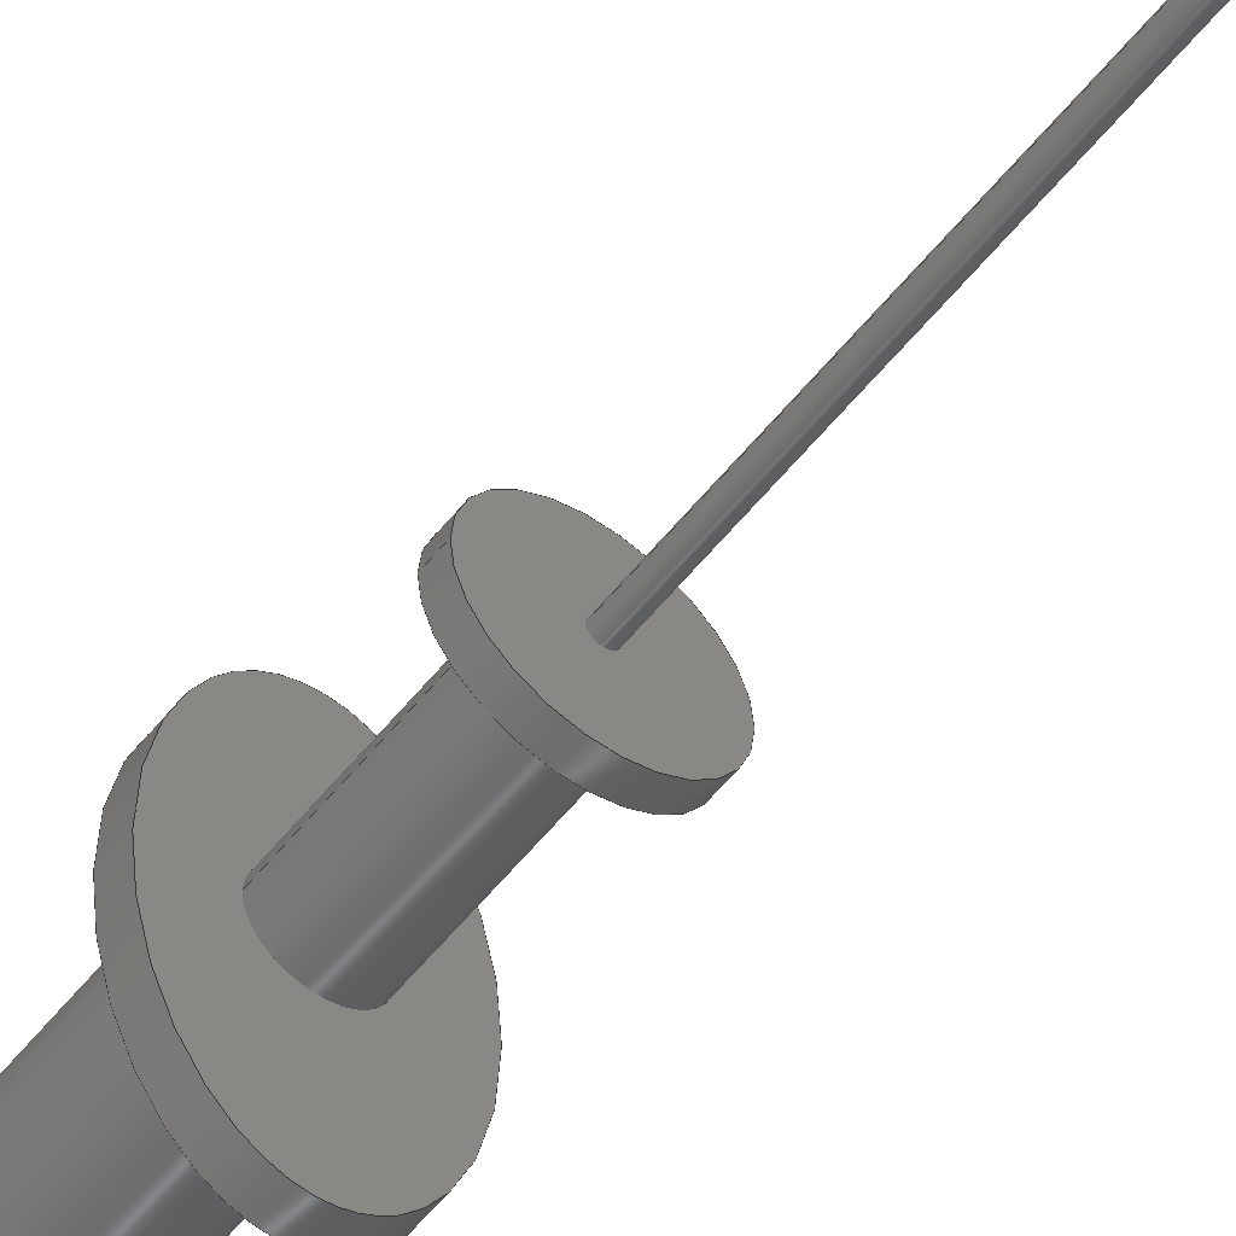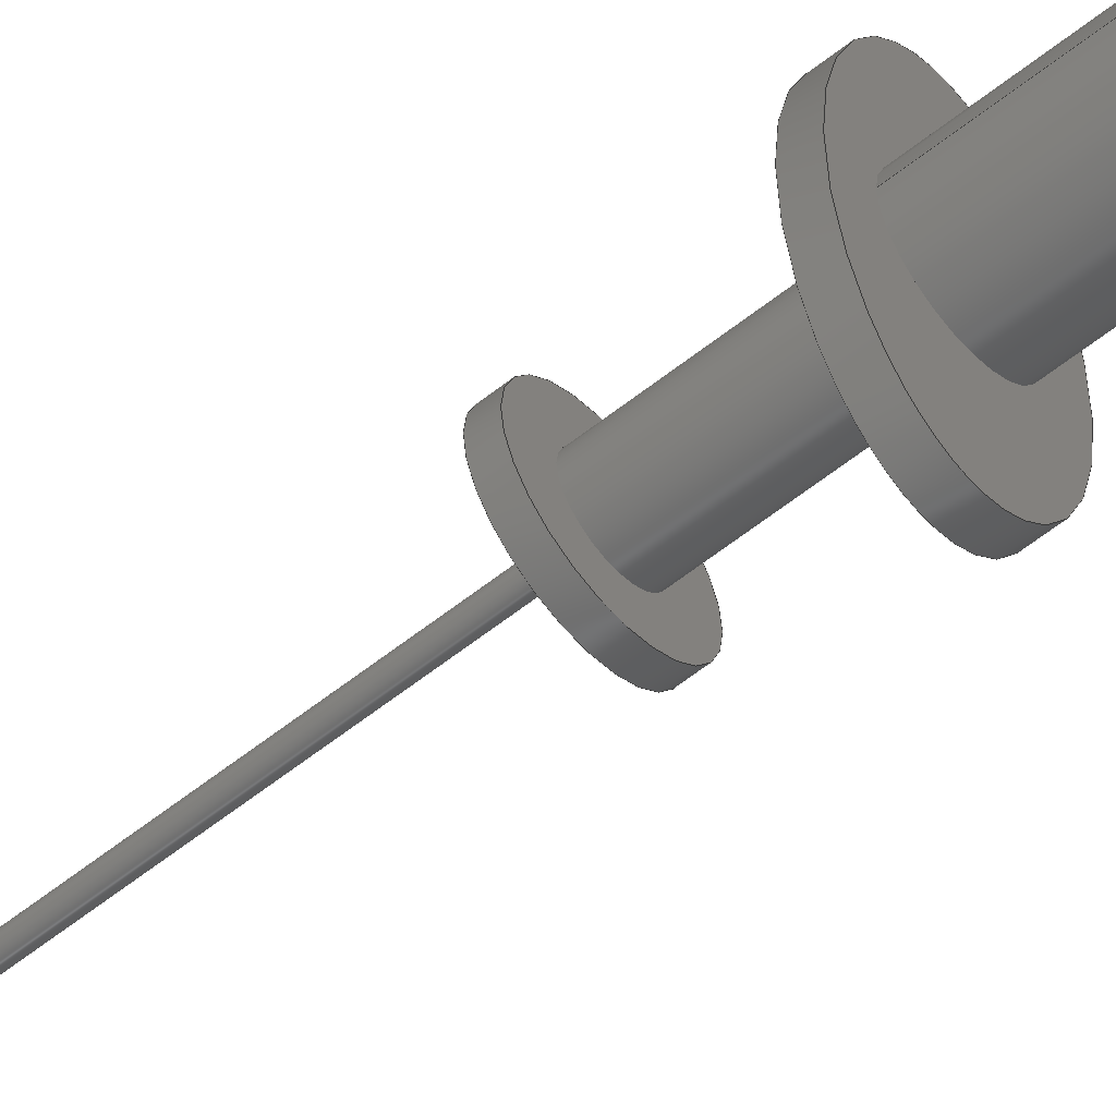
<metadata>
{"format":"step","ext":"step","renderer":"f3d","projection":"perspective","resolution":1024,"background":"white","views":[{"elev":-54.8,"azim":-37.5,"up":"+Z"},{"elev":-57.7,"azim":129.8,"up":"+Z"}]}
</metadata>
<code>
ISO-10303-21;
DATA;
#1=MECHANICAL_DESIGN_GEOMETRIC_PRESENTATION_REPRESENTATION('',(#4),#367);
#2=SHAPE_REPRESENTATION_RELATIONSHIP('SRR','None',#374,#3);
#3=ADVANCED_BREP_SHAPE_REPRESENTATION('',(#5),#366);
#4=STYLED_ITEM('',(#383),#5);
#5=MANIFOLD_SOLID_BREP('Volumenk\X\F6rper1',#183);
#6=(
BOUNDED_SURFACE()
B_SPLINE_SURFACE(1,2,((#330,#331,#332,#333,#334,#335,#336,#337,#338),(#339,
#340,#341,#342,#343,#344,#345,#346,#347)),.UNSPECIFIED.,.F.,.T.,.F.)
B_SPLINE_SURFACE_WITH_KNOTS((2,2),(3,2,2,2,3),(0,0.1579),(-3.142,
-1.571,0,1.571,3.142),.UNSPECIFIED.)
GEOMETRIC_REPRESENTATION_ITEM()
RATIONAL_B_SPLINE_SURFACE(((1,0.7071,1,0.7071,1,
0.7071,1,0.7071,1),(1,0.7071,1,0.7071,
1,0.7071,1,0.7071,1)))
REPRESENTATION_ITEM('')
SURFACE()
);
#7=ELLIPSE('',#220,9.5,5.25);
#8=ELLIPSE('',#222,9.5,5.25);
#9=LINE('',#305,#16);
#10=LINE('',#309,#17);
#11=LINE('',#319,#18);
#12=LINE('',#323,#19);
#13=LINE('',#350,#20);
#14=LINE('',#356,#21);
#15=LINE('',#362,#22);
#16=VECTOR('',#243,2.165);
#17=VECTOR('',#248,0.5);
#18=VECTOR('',#261,4.3);
#19=VECTOR('',#266,2.165);
#20=VECTOR('',#277,9.5);
#21=VECTOR('',#284,2.05);
#22=VECTOR('',#293,3.22);
#23=CYLINDRICAL_SURFACE('',#206,2.165);
#24=CYLINDRICAL_SURFACE('',#209,0.5);
#25=CYLINDRICAL_SURFACE('',#214,4.3);
#26=CYLINDRICAL_SURFACE('',#217,2.165);
#27=CYLINDRICAL_SURFACE('',#224,2.05);
#28=CYLINDRICAL_SURFACE('',#228,3.22);
#29=FACE_BOUND('',#51,.T.);
#30=FACE_BOUND('',#56,.T.);
#31=FACE_BOUND('',#59,.T.);
#32=FACE_BOUND('',#62,.T.);
#33=FACE_BOUND('',#65,.T.);
#34=FACE_BOUND('',#70,.T.);
#35=FACE_OUTER_BOUND('',#50,.T.);
#36=FACE_OUTER_BOUND('',#52,.T.);
#37=FACE_OUTER_BOUND('',#53,.T.);
#38=FACE_OUTER_BOUND('',#54,.T.);
#39=FACE_OUTER_BOUND('',#55,.T.);
#40=FACE_OUTER_BOUND('',#57,.T.);
#41=FACE_OUTER_BOUND('',#58,.T.);
#42=FACE_OUTER_BOUND('',#60,.T.);
#43=FACE_OUTER_BOUND('',#61,.T.);
#44=FACE_OUTER_BOUND('',#63,.T.);
#45=FACE_OUTER_BOUND('',#64,.T.);
#46=FACE_OUTER_BOUND('',#66,.T.);
#47=FACE_OUTER_BOUND('',#67,.T.);
#48=FACE_OUTER_BOUND('',#68,.T.);
#49=FACE_OUTER_BOUND('',#69,.T.);
#50=EDGE_LOOP('',(#118));
#51=EDGE_LOOP('',(#119));
#52=EDGE_LOOP('',(#120,#121,#122,#123));
#53=EDGE_LOOP('',(#124));
#54=EDGE_LOOP('',(#125,#126,#127,#128));
#55=EDGE_LOOP('',(#129));
#56=EDGE_LOOP('',(#130));
#57=EDGE_LOOP('',(#131,#132,#133,#134));
#58=EDGE_LOOP('',(#135));
#59=EDGE_LOOP('',(#136));
#60=EDGE_LOOP('',(#137,#138,#139,#140));
#61=EDGE_LOOP('',(#141));
#62=EDGE_LOOP('',(#142));
#63=EDGE_LOOP('',(#143,#144,#145,#146));
#64=EDGE_LOOP('',(#147));
#65=EDGE_LOOP('',(#148));
#66=EDGE_LOOP('',(#149,#150,#151,#152));
#67=EDGE_LOOP('',(#153));
#68=EDGE_LOOP('',(#154,#155,#156,#157));
#69=EDGE_LOOP('',(#158));
#70=EDGE_LOOP('',(#159));
#71=CIRCLE('',#204,2.165);
#72=CIRCLE('',#205,0.5);
#73=CIRCLE('',#207,2.165);
#74=CIRCLE('',#210,0.5);
#75=CIRCLE('',#212,4.3);
#76=CIRCLE('',#213,2.165);
#77=CIRCLE('',#215,4.3);
#78=CIRCLE('',#218,2.165);
#79=CIRCLE('',#221,3.22);
#80=CIRCLE('',#225,2.05);
#81=CIRCLE('',#226,2.05);
#82=CIRCLE('',#229,3.22);
#83=VERTEX_POINT('',#298);
#84=VERTEX_POINT('',#300);
#85=VERTEX_POINT('',#303);
#86=VERTEX_POINT('',#308);
#87=VERTEX_POINT('',#312);
#88=VERTEX_POINT('',#314);
#89=VERTEX_POINT('',#317);
#90=VERTEX_POINT('',#322);
#91=VERTEX_POINT('',#326);
#92=VERTEX_POINT('',#328);
#93=VERTEX_POINT('',#348);
#94=VERTEX_POINT('',#353);
#95=VERTEX_POINT('',#355);
#96=VERTEX_POINT('',#360);
#97=EDGE_CURVE('',#83,#83,#71,.T.);
#98=EDGE_CURVE('',#84,#84,#72,.T.);
#99=EDGE_CURVE('',#85,#85,#73,.T.);
#100=EDGE_CURVE('',#85,#83,#9,.T.);
#101=EDGE_CURVE('',#84,#86,#10,.T.);
#102=EDGE_CURVE('',#86,#86,#74,.T.);
#103=EDGE_CURVE('',#87,#87,#75,.T.);
#104=EDGE_CURVE('',#88,#88,#76,.T.);
#105=EDGE_CURVE('',#89,#89,#77,.T.);
#106=EDGE_CURVE('',#89,#87,#11,.T.);
#107=EDGE_CURVE('',#88,#90,#12,.T.);
#108=EDGE_CURVE('',#90,#90,#78,.T.);
#109=EDGE_CURVE('',#91,#91,#7,.T.);
#110=EDGE_CURVE('',#92,#92,#79,.T.);
#111=EDGE_CURVE('',#93,#93,#8,.T.);
#112=EDGE_CURVE('',#93,#91,#13,.T.);
#113=EDGE_CURVE('',#94,#94,#80,.T.);
#114=EDGE_CURVE('',#94,#95,#14,.T.);
#115=EDGE_CURVE('',#95,#95,#81,.T.);
#116=EDGE_CURVE('',#96,#96,#82,.T.);
#117=EDGE_CURVE('',#96,#92,#15,.T.);
#118=ORIENTED_EDGE('',*,*,#97,.F.);
#119=ORIENTED_EDGE('',*,*,#98,.T.);
#120=ORIENTED_EDGE('',*,*,#99,.F.);
#121=ORIENTED_EDGE('',*,*,#100,.T.);
#122=ORIENTED_EDGE('',*,*,#97,.T.);
#123=ORIENTED_EDGE('',*,*,#100,.F.);
#124=ORIENTED_EDGE('',*,*,#99,.T.);
#125=ORIENTED_EDGE('',*,*,#98,.F.);
#126=ORIENTED_EDGE('',*,*,#101,.T.);
#127=ORIENTED_EDGE('',*,*,#102,.F.);
#128=ORIENTED_EDGE('',*,*,#101,.F.);
#129=ORIENTED_EDGE('',*,*,#103,.F.);
#130=ORIENTED_EDGE('',*,*,#104,.T.);
#131=ORIENTED_EDGE('',*,*,#105,.F.);
#132=ORIENTED_EDGE('',*,*,#106,.T.);
#133=ORIENTED_EDGE('',*,*,#103,.T.);
#134=ORIENTED_EDGE('',*,*,#106,.F.);
#135=ORIENTED_EDGE('',*,*,#105,.T.);
#136=ORIENTED_EDGE('',*,*,#102,.T.);
#137=ORIENTED_EDGE('',*,*,#104,.F.);
#138=ORIENTED_EDGE('',*,*,#107,.T.);
#139=ORIENTED_EDGE('',*,*,#108,.F.);
#140=ORIENTED_EDGE('',*,*,#107,.F.);
#141=ORIENTED_EDGE('',*,*,#109,.F.);
#142=ORIENTED_EDGE('',*,*,#110,.F.);
#143=ORIENTED_EDGE('',*,*,#111,.F.);
#144=ORIENTED_EDGE('',*,*,#112,.T.);
#145=ORIENTED_EDGE('',*,*,#109,.T.);
#146=ORIENTED_EDGE('',*,*,#112,.F.);
#147=ORIENTED_EDGE('',*,*,#111,.T.);
#148=ORIENTED_EDGE('',*,*,#108,.T.);
#149=ORIENTED_EDGE('',*,*,#113,.F.);
#150=ORIENTED_EDGE('',*,*,#114,.T.);
#151=ORIENTED_EDGE('',*,*,#115,.F.);
#152=ORIENTED_EDGE('',*,*,#114,.F.);
#153=ORIENTED_EDGE('',*,*,#113,.T.);
#154=ORIENTED_EDGE('',*,*,#116,.F.);
#155=ORIENTED_EDGE('',*,*,#117,.T.);
#156=ORIENTED_EDGE('',*,*,#110,.T.);
#157=ORIENTED_EDGE('',*,*,#117,.F.);
#158=ORIENTED_EDGE('',*,*,#116,.T.);
#159=ORIENTED_EDGE('',*,*,#115,.T.);
#160=PLANE('',#203);
#161=PLANE('',#208);
#162=PLANE('',#211);
#163=PLANE('',#216);
#164=PLANE('',#219);
#165=PLANE('',#223);
#166=PLANE('',#227);
#167=PLANE('',#230);
#168=ADVANCED_FACE('',(#35,#29),#160,.F.);
#169=ADVANCED_FACE('',(#36),#23,.T.);
#170=ADVANCED_FACE('',(#37),#161,.T.);
#171=ADVANCED_FACE('',(#38),#24,.T.);
#172=ADVANCED_FACE('',(#39,#30),#162,.F.);
#173=ADVANCED_FACE('',(#40),#25,.T.);
#174=ADVANCED_FACE('',(#41,#31),#163,.T.);
#175=ADVANCED_FACE('',(#42),#26,.T.);
#176=ADVANCED_FACE('',(#43,#32),#164,.F.);
#177=ADVANCED_FACE('',(#44),#6,.F.);
#178=ADVANCED_FACE('',(#45,#33),#165,.T.);
#179=ADVANCED_FACE('',(#46),#27,.T.);
#180=ADVANCED_FACE('',(#47),#166,.T.);
#181=ADVANCED_FACE('',(#48),#28,.T.);
#182=ADVANCED_FACE('',(#49,#34),#167,.T.);
#183=CLOSED_SHELL('',(#168,#169,#170,#171,#172,#173,#174,#175,#176,#177,
#178,#179,#180,#181,#182));
#184=DERIVED_UNIT_ELEMENT(#186,1);
#185=DERIVED_UNIT_ELEMENT(#369,-3);
#186=(
MASS_UNIT()
NAMED_UNIT(*)
SI_UNIT($,.GRAM.)
);
#187=DERIVED_UNIT((#184,#185));
#188=MEASURE_REPRESENTATION_ITEM('density measure',
POSITIVE_RATIO_MEASURE(1),#187);
#189=PROPERTY_DEFINITION_REPRESENTATION(#194,#191);
#190=PROPERTY_DEFINITION_REPRESENTATION(#195,#192);
#191=REPRESENTATION('material name',(#193),#366);
#192=REPRESENTATION('density',(#188),#366);
#193=DESCRIPTIVE_REPRESENTATION_ITEM('Generisch','Generisch');
#194=PROPERTY_DEFINITION('material property','material name',#376);
#195=PROPERTY_DEFINITION('material property','density of part',#376);
#196=DATE_TIME_ROLE('creation_date');
#197=APPLIED_DATE_AND_TIME_ASSIGNMENT(#198,#196,(#376));
#198=DATE_AND_TIME(#199,#200);
#199=CALENDAR_DATE(2022,10,1);
#200=LOCAL_TIME(0,0,0,#201);
#201=COORDINATED_UNIVERSAL_TIME_OFFSET(0,0,.BEHIND.);
#202=AXIS2_PLACEMENT_3D('placement',#296,#231,#232);
#203=AXIS2_PLACEMENT_3D('',#297,#233,#234);
#204=AXIS2_PLACEMENT_3D('',#299,#235,#236);
#205=AXIS2_PLACEMENT_3D('',#301,#237,#238);
#206=AXIS2_PLACEMENT_3D('',#302,#239,#240);
#207=AXIS2_PLACEMENT_3D('',#304,#241,#242);
#208=AXIS2_PLACEMENT_3D('',#306,#244,#245);
#209=AXIS2_PLACEMENT_3D('',#307,#246,#247);
#210=AXIS2_PLACEMENT_3D('',#310,#249,#250);
#211=AXIS2_PLACEMENT_3D('',#311,#251,#252);
#212=AXIS2_PLACEMENT_3D('',#313,#253,#254);
#213=AXIS2_PLACEMENT_3D('',#315,#255,#256);
#214=AXIS2_PLACEMENT_3D('',#316,#257,#258);
#215=AXIS2_PLACEMENT_3D('',#318,#259,#260);
#216=AXIS2_PLACEMENT_3D('',#320,#262,#263);
#217=AXIS2_PLACEMENT_3D('',#321,#264,#265);
#218=AXIS2_PLACEMENT_3D('',#324,#267,#268);
#219=AXIS2_PLACEMENT_3D('',#325,#269,#270);
#220=AXIS2_PLACEMENT_3D('',#327,#271,#272);
#221=AXIS2_PLACEMENT_3D('',#329,#273,#274);
#222=AXIS2_PLACEMENT_3D('',#349,#275,#276);
#223=AXIS2_PLACEMENT_3D('',#351,#278,#279);
#224=AXIS2_PLACEMENT_3D('',#352,#280,#281);
#225=AXIS2_PLACEMENT_3D('',#354,#282,#283);
#226=AXIS2_PLACEMENT_3D('',#357,#285,#286);
#227=AXIS2_PLACEMENT_3D('',#358,#287,#288);
#228=AXIS2_PLACEMENT_3D('',#359,#289,#290);
#229=AXIS2_PLACEMENT_3D('',#361,#291,#292);
#230=AXIS2_PLACEMENT_3D('',#363,#294,#295);
#231=DIRECTION('axis',(0,0,1));
#232=DIRECTION('refdir',(1,0,0));
#233=DIRECTION('center_axis',(0,-1,0));
#234=DIRECTION('ref_axis',(0,0,-1));
#235=DIRECTION('center_axis',(0,-1,0));
#236=DIRECTION('ref_axis',(1,0,0));
#237=DIRECTION('center_axis',(0,-1,0));
#238=DIRECTION('ref_axis',(1,0,0));
#239=DIRECTION('center_axis',(0,-1,0));
#240=DIRECTION('ref_axis',(1,0,0));
#241=DIRECTION('center_axis',(0,-1,0));
#242=DIRECTION('ref_axis',(1,0,0));
#243=DIRECTION('',(0,1,0));
#244=DIRECTION('center_axis',(0,-1,0));
#245=DIRECTION('ref_axis',(0,0,-1));
#246=DIRECTION('center_axis',(0,-1,0));
#247=DIRECTION('ref_axis',(1,0,0));
#248=DIRECTION('',(0,1,0));
#249=DIRECTION('center_axis',(0,1,0));
#250=DIRECTION('ref_axis',(1,0,0));
#251=DIRECTION('center_axis',(0,-1,0));
#252=DIRECTION('ref_axis',(0,0,-1));
#253=DIRECTION('center_axis',(0,-1,0));
#254=DIRECTION('ref_axis',(1,0,0));
#255=DIRECTION('center_axis',(0,-1,0));
#256=DIRECTION('ref_axis',(1,0,0));
#257=DIRECTION('center_axis',(0,-1,0));
#258=DIRECTION('ref_axis',(1,0,0));
#259=DIRECTION('center_axis',(0,-1,0));
#260=DIRECTION('ref_axis',(1,0,0));
#261=DIRECTION('',(0,1,0));
#262=DIRECTION('center_axis',(0,-1,0));
#263=DIRECTION('ref_axis',(0,0,-1));
#264=DIRECTION('center_axis',(0,-1,0));
#265=DIRECTION('ref_axis',(1,0,0));
#266=DIRECTION('',(0,1,0));
#267=DIRECTION('center_axis',(0,1,0));
#268=DIRECTION('ref_axis',(1,0,0));
#269=DIRECTION('center_axis',(0,-1,0));
#270=DIRECTION('ref_axis',(0,0,-1));
#271=DIRECTION('center_axis',(0,-1,0));
#272=DIRECTION('ref_axis',(0,0,-1));
#273=DIRECTION('center_axis',(0,1,0));
#274=DIRECTION('ref_axis',(-1,0,0));
#275=DIRECTION('center_axis',(0,-1,0));
#276=DIRECTION('ref_axis',(0,0,-1));
#277=DIRECTION('',(0,1,0));
#278=DIRECTION('center_axis',(0,-1,0));
#279=DIRECTION('ref_axis',(0,0,-1));
#280=DIRECTION('center_axis',(0,1,0));
#281=DIRECTION('ref_axis',(1,0,0));
#282=DIRECTION('center_axis',(0,1,0));
#283=DIRECTION('ref_axis',(1,0,0));
#284=DIRECTION('',(0,-1,0));
#285=DIRECTION('center_axis',(0,-1,0));
#286=DIRECTION('ref_axis',(1,0,0));
#287=DIRECTION('center_axis',(0,1,0));
#288=DIRECTION('ref_axis',(0,0,1));
#289=DIRECTION('center_axis',(0,1,0));
#290=DIRECTION('ref_axis',(-1,0,0));
#291=DIRECTION('center_axis',(0,1,0));
#292=DIRECTION('ref_axis',(-1,0,0));
#293=DIRECTION('',(0,-1,0));
#294=DIRECTION('center_axis',(0,1,0));
#295=DIRECTION('ref_axis',(0,0,1));
#296=CARTESIAN_POINT('',(0,0,0));
#297=CARTESIAN_POINT('Origin',(0,-80.4,0));
#298=CARTESIAN_POINT('',(-2.165,-80.4,-2.651e-16));
#299=CARTESIAN_POINT('Origin',(0,-80.4,0));
#300=CARTESIAN_POINT('',(-0.5,-80.4,-6.123e-17));
#301=CARTESIAN_POINT('Origin',(0,-80.4,0));
#302=CARTESIAN_POINT('Origin',(0,-80.4,0));
#303=CARTESIAN_POINT('',(-2.165,-81.6,-2.651e-16));
#304=CARTESIAN_POINT('Origin',(0,-81.6,0));
#305=CARTESIAN_POINT('',(-2.165,-80.4,-2.651e-16));
#306=CARTESIAN_POINT('Origin',(0,-81.6,0));
#307=CARTESIAN_POINT('Origin',(0,-12.2,0));
#308=CARTESIAN_POINT('',(-0.5,-12.2,-6.123e-17));
#309=CARTESIAN_POINT('',(-0.5,-12.2,-6.123e-17));
#310=CARTESIAN_POINT('Origin',(0,-12.2,0));
#311=CARTESIAN_POINT('Origin',(0,-11,0));
#312=CARTESIAN_POINT('',(-4.3,-11,-5.266e-16));
#313=CARTESIAN_POINT('Origin',(0,-11,0));
#314=CARTESIAN_POINT('',(-2.165,-11,-2.651e-16));
#315=CARTESIAN_POINT('Origin',(0,-11,0));
#316=CARTESIAN_POINT('Origin',(0,-11,0));
#317=CARTESIAN_POINT('',(-4.3,-12.2,-5.266e-16));
#318=CARTESIAN_POINT('Origin',(0,-12.2,0));
#319=CARTESIAN_POINT('',(-4.3,-11,-5.266e-16));
#320=CARTESIAN_POINT('Origin',(0,-12.2,0));
#321=CARTESIAN_POINT('Origin',(0,-1.5,0));
#322=CARTESIAN_POINT('',(-2.165,-1.5,-2.651e-16));
#323=CARTESIAN_POINT('',(-2.165,-1.5,-2.651e-16));
#324=CARTESIAN_POINT('Origin',(0,-1.5,0));
#325=CARTESIAN_POINT('Origin',(0,0,0));
#326=CARTESIAN_POINT('',(-6.429e-16,0,9.5));
#327=CARTESIAN_POINT('Origin',(0,0,0));
#328=CARTESIAN_POINT('',(3.22,0,-3.943e-16));
#329=CARTESIAN_POINT('Origin',(0,0,0));
#330=CARTESIAN_POINT('Ctrl Pts',(0,0,9.5));
#331=CARTESIAN_POINT('Ctrl Pts',(-5.25,0,9.5));
#332=CARTESIAN_POINT('Ctrl Pts',(-5.25,0,0));
#333=CARTESIAN_POINT('Ctrl Pts',(-5.25,0,-9.5));
#334=CARTESIAN_POINT('Ctrl Pts',(0,0,-9.5));
#335=CARTESIAN_POINT('Ctrl Pts',(5.25,0,-9.5));
#336=CARTESIAN_POINT('Ctrl Pts',(5.25,0,0));
#337=CARTESIAN_POINT('Ctrl Pts',(5.25,0,9.5));
#338=CARTESIAN_POINT('Ctrl Pts',(0,0,9.5));
#339=CARTESIAN_POINT('Ctrl Pts',(0,-1.5,9.5));
#340=CARTESIAN_POINT('Ctrl Pts',(-5.25,-1.5,9.5));
#341=CARTESIAN_POINT('Ctrl Pts',(-5.25,-1.5,0));
#342=CARTESIAN_POINT('Ctrl Pts',(-5.25,-1.5,-9.5));
#343=CARTESIAN_POINT('Ctrl Pts',(0,-1.5,-9.5));
#344=CARTESIAN_POINT('Ctrl Pts',(5.25,-1.5,-9.5));
#345=CARTESIAN_POINT('Ctrl Pts',(5.25,-1.5,0));
#346=CARTESIAN_POINT('Ctrl Pts',(5.25,-1.5,9.5));
#347=CARTESIAN_POINT('Ctrl Pts',(0,-1.5,9.5));
#348=CARTESIAN_POINT('',(-6.429e-16,-1.5,9.5));
#349=CARTESIAN_POINT('Origin',(0,-1.5,0));
#350=CARTESIAN_POINT('',(-6.429e-16,0,9.5));
#351=CARTESIAN_POINT('Origin',(0,-1.5,0));
#352=CARTESIAN_POINT('Origin',(0,47.6,0));
#353=CARTESIAN_POINT('',(-2.05,56.1,2.511e-16));
#354=CARTESIAN_POINT('Origin',(0,56.1,0));
#355=CARTESIAN_POINT('',(-2.05,47.6,2.511e-16));
#356=CARTESIAN_POINT('',(-2.05,47.6,2.511e-16));
#357=CARTESIAN_POINT('Origin',(0,47.6,0));
#358=CARTESIAN_POINT('Origin',(0,56.1,0));
#359=CARTESIAN_POINT('Origin',(0,0,0));
#360=CARTESIAN_POINT('',(3.22,47.6,-3.943e-16));
#361=CARTESIAN_POINT('Origin',(0,47.6,0));
#362=CARTESIAN_POINT('',(3.22,0,-3.943e-16));
#363=CARTESIAN_POINT('Origin',(0,47.6,0));
#364=UNCERTAINTY_MEASURE_WITH_UNIT(LENGTH_MEASURE(0.01),#368,
'DISTANCE_ACCURACY_VALUE',
'Maximum model space distance between geometric entities at asserted c
onnectivities');
#365=UNCERTAINTY_MEASURE_WITH_UNIT(LENGTH_MEASURE(0.01),#368,
'DISTANCE_ACCURACY_VALUE',
'Maximum model space distance between geometric entities at asserted c
onnectivities');
#366=(
GEOMETRIC_REPRESENTATION_CONTEXT(3)
GLOBAL_UNCERTAINTY_ASSIGNED_CONTEXT((#364))
GLOBAL_UNIT_ASSIGNED_CONTEXT((#368,#370,#371))
REPRESENTATION_CONTEXT('','3D')
);
#367=(
GEOMETRIC_REPRESENTATION_CONTEXT(3)
GLOBAL_UNCERTAINTY_ASSIGNED_CONTEXT((#365))
GLOBAL_UNIT_ASSIGNED_CONTEXT((#368,#370,#371))
REPRESENTATION_CONTEXT('','3D')
);
#368=(
LENGTH_UNIT()
NAMED_UNIT(*)
SI_UNIT(.MILLI.,.METRE.)
);
#369=(
LENGTH_UNIT()
NAMED_UNIT(*)
SI_UNIT(.CENTI.,.METRE.)
);
#370=(
NAMED_UNIT(*)
PLANE_ANGLE_UNIT()
SI_UNIT($,.RADIAN.)
);
#371=(
NAMED_UNIT(*)
SI_UNIT($,.STERADIAN.)
SOLID_ANGLE_UNIT()
);
#372=SHAPE_DEFINITION_REPRESENTATION(#373,#374);
#373=PRODUCT_DEFINITION_SHAPE('',$,#376);
#374=SHAPE_REPRESENTATION('',(#202),#366);
#375=PRODUCT_DEFINITION_CONTEXT('part definition',#380,'design');
#376=PRODUCT_DEFINITION('00_Syringe_10ml','00_Syringe_10ml',#377,#375);
#377=PRODUCT_DEFINITION_FORMATION('',$,#382);
#378=PRODUCT_RELATED_PRODUCT_CATEGORY('00_Syringe_10ml',
'00_Syringe_10ml',(#382));
#379=APPLICATION_PROTOCOL_DEFINITION('international standard',
'automotive_design',2009,#380);
#380=APPLICATION_CONTEXT(
'Core Data for Automotive Mechanical Design Process');
#381=PRODUCT_CONTEXT('part definition',#380,'mechanical');
#382=PRODUCT('00_Syringe_10ml','00_Syringe_10ml',$,(#381));
#383=PRESENTATION_STYLE_ASSIGNMENT((#384));
#384=SURFACE_STYLE_USAGE(.BOTH.,#387);
#385=SURFACE_STYLE_RENDERING_WITH_PROPERTIES($,#391,(#386));
#386=SURFACE_STYLE_TRANSPARENT(0);
#387=SURFACE_SIDE_STYLE('',(#388,#385));
#388=SURFACE_STYLE_FILL_AREA(#389);
#389=FILL_AREA_STYLE('',(#390));
#390=FILL_AREA_STYLE_COLOUR('',#391);
#391=COLOUR_RGB('',0.749,0.749,0.749);
ENDSEC;
END-ISO-10303-21;

</code>
